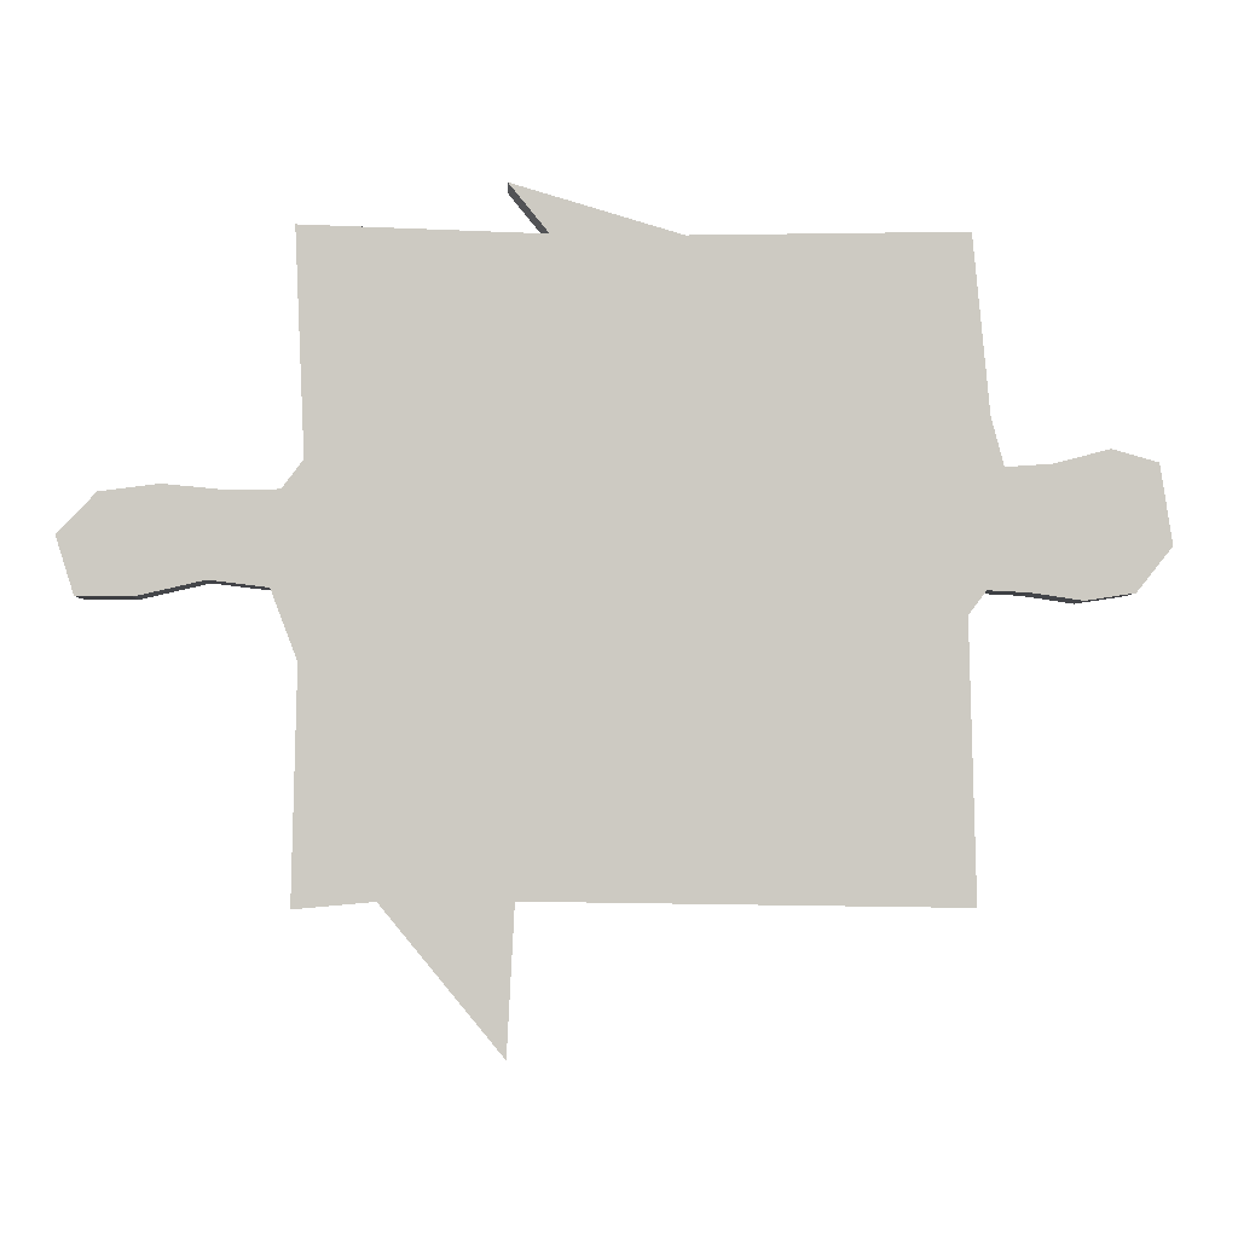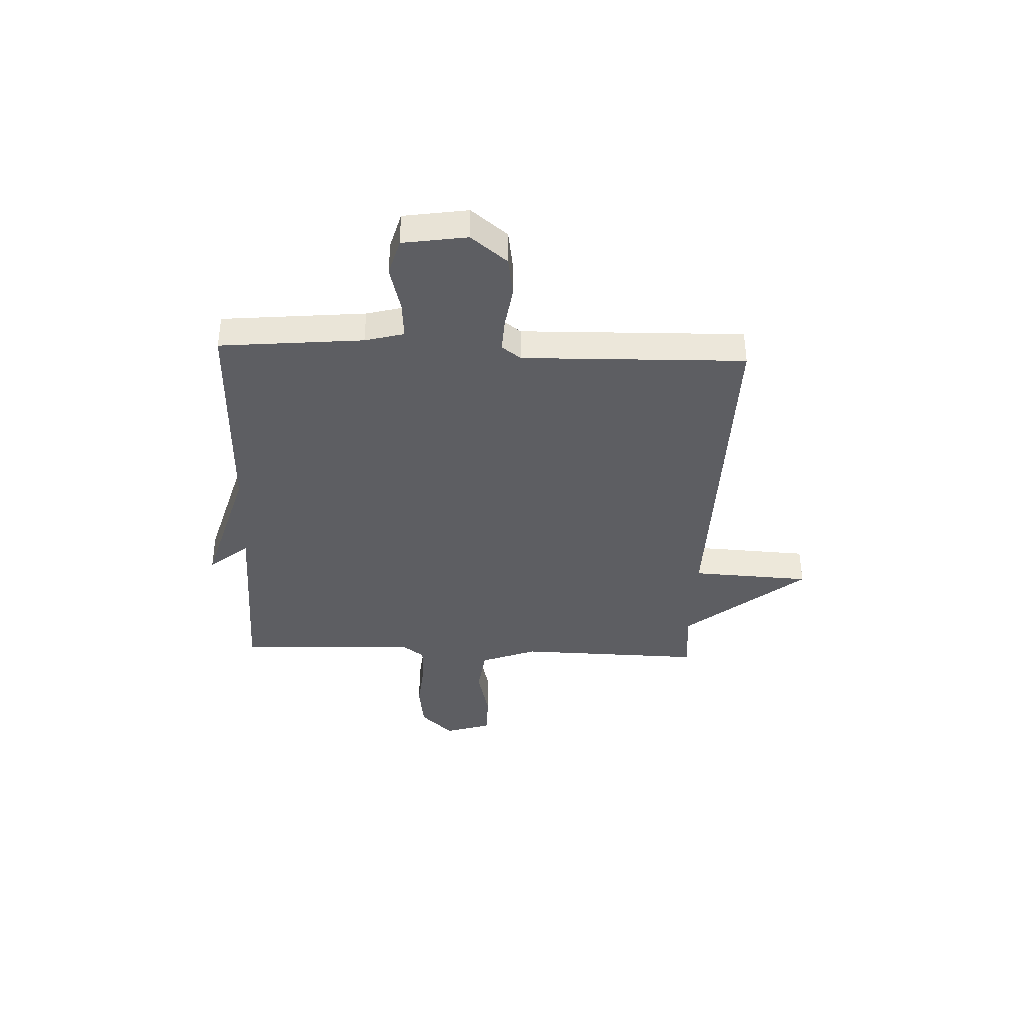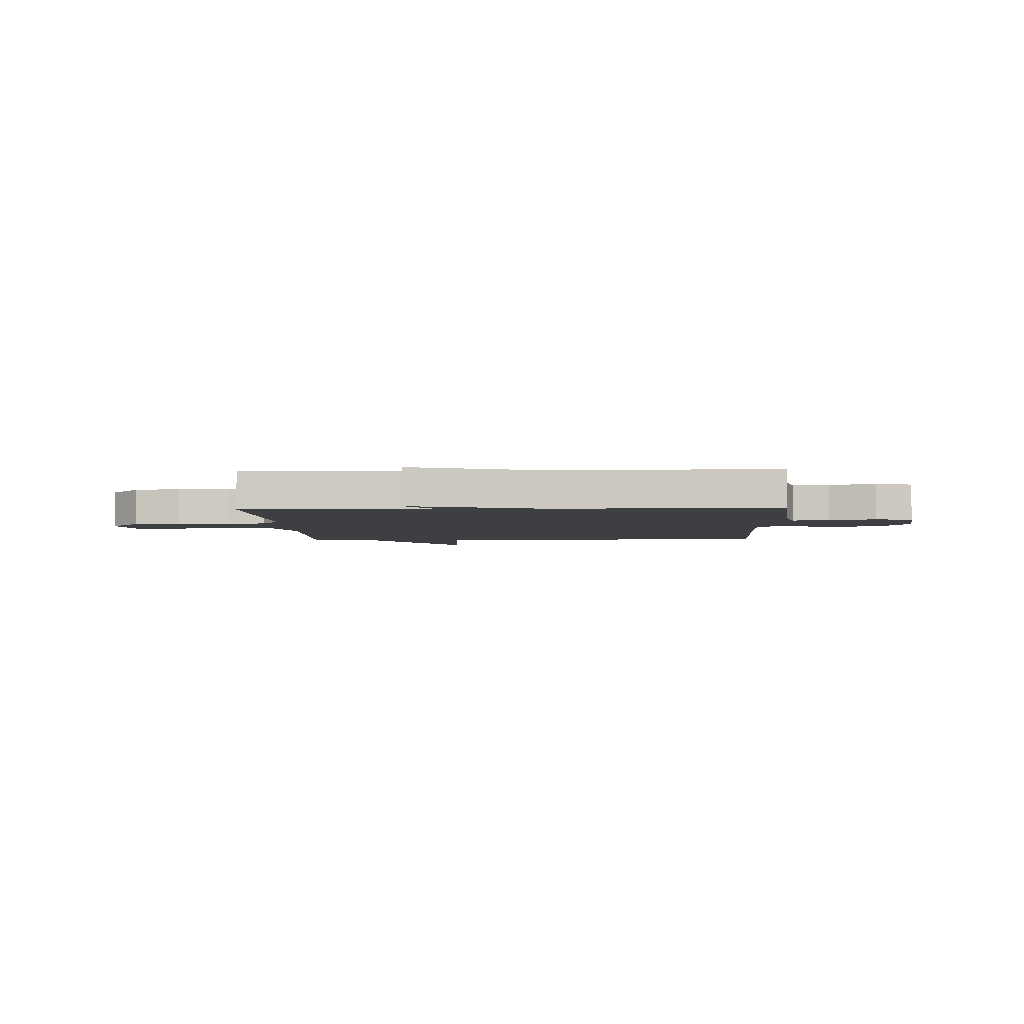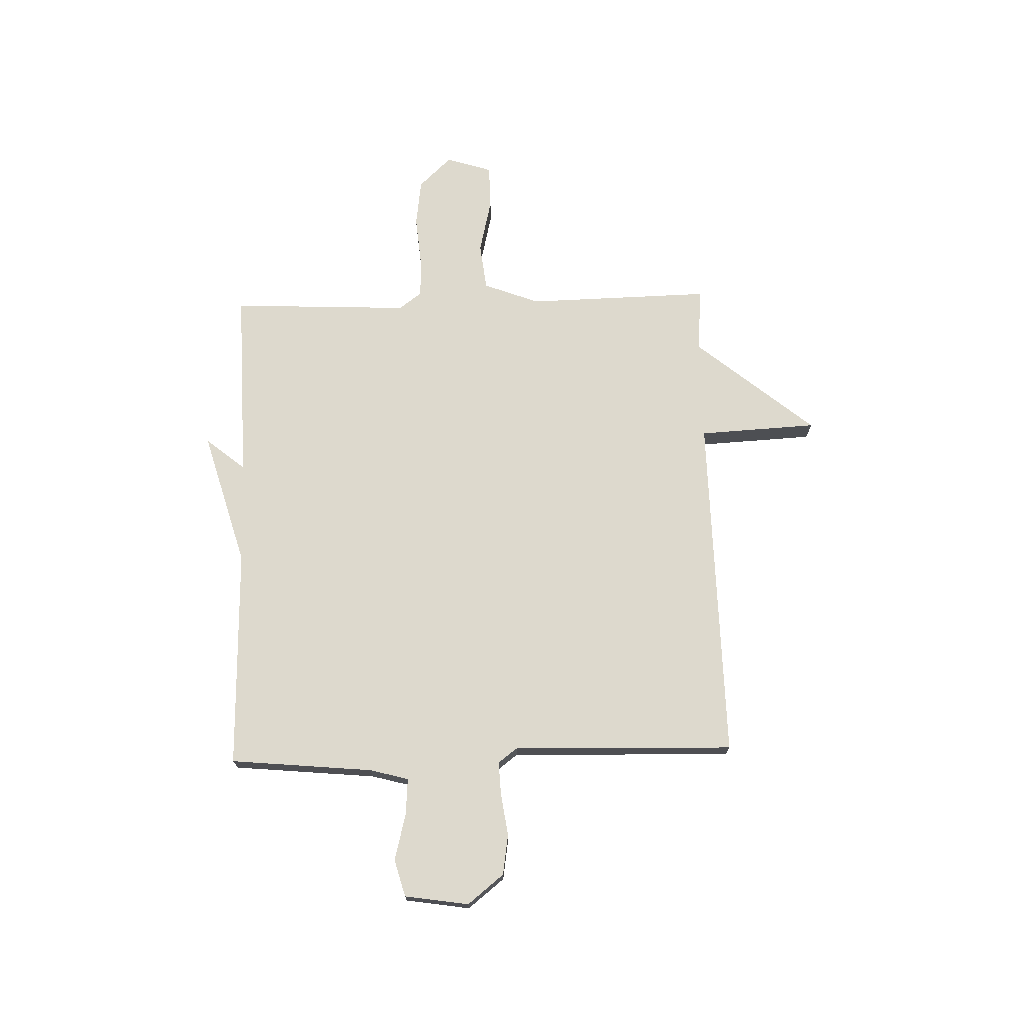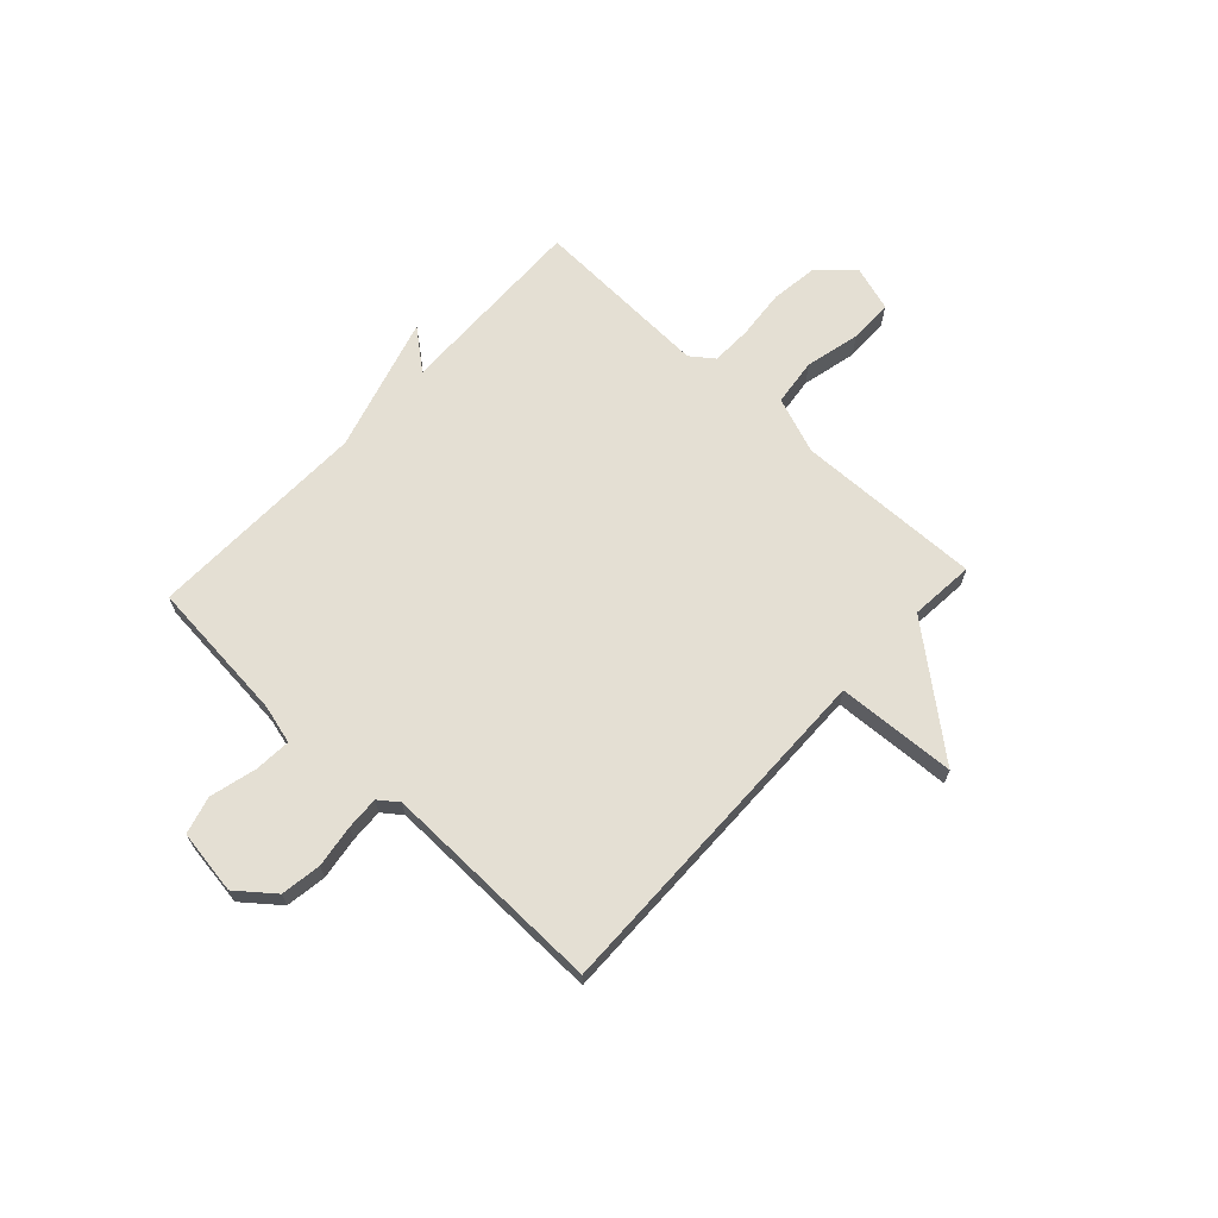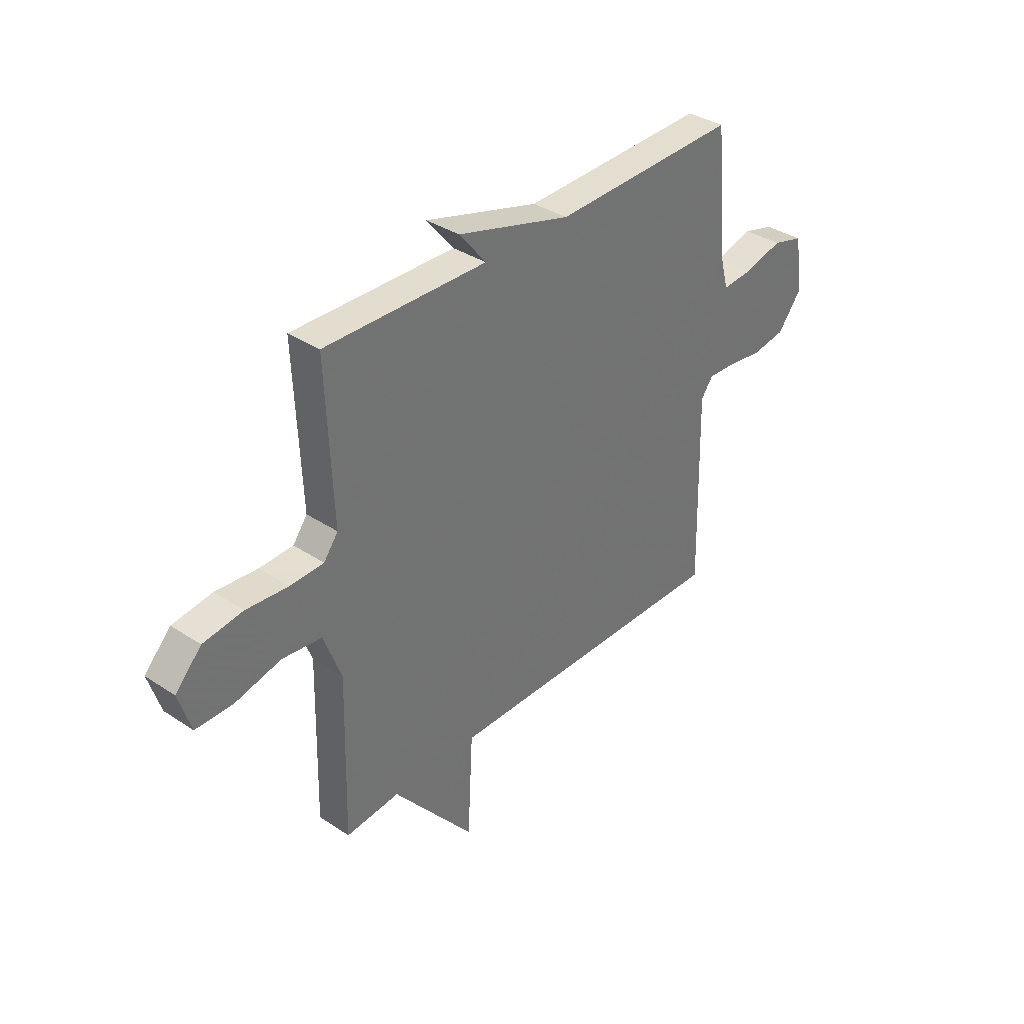
<metadata>
{"format":"obj","ext":"obj","renderer":"f3d","projection":"perspective","resolution":1024,"background":"white","views":[{"elev":-3.5,"azim":-3.1,"up":"+Z"},{"elev":-38.5,"azim":87.6,"up":"+Y"},{"elev":-4.1,"azim":2.7,"up":"+Y"},{"elev":71.9,"azim":88.4,"up":"+Y"},{"elev":66.7,"azim":132.8,"up":"+Y"},{"elev":35.8,"azim":-48.9,"up":"+Z"}]}
</metadata>
<code>
v -0.5 0.07 0.5
v -0.127 0.07 0.49
v -0.189 0.07 0.566
v 0.073 0.07 0.49
v 0.5 0.07 0.5
v 0.526 0.07 0.224
v 0.546 0.07 0.149
v 0.617 0.07 0.154
v 0.706 0.07 0.177
v 0.778 0.07 0.157
v 0.797 0.07 0.033
v 0.741 0.07 -0.037
v 0.663 0.07 -0.049
v 0.582 0.07 -0.037
v 0.518 0.07 -0.034
v 0.49 0.07 -0.071
v 0.5 0.07 -0.5
v -0.176 0.07 -0.489
v -0.188 0.07 -0.718
v -0.376 0.07 -0.489
v -0.5 0.07 -0.5
v -0.492 0.07 -0.142
v -0.533 0.07 -0.034
v -0.624 0.07 -0.023
v -0.73 0.07 -0.048
v -0.815 0.07 -0.047
v -0.843 0.07 0.042
v -0.783 0.07 0.105
v -0.692 0.07 0.117
v -0.595 0.07 0.108
v -0.518 0.07 0.11
v -0.485 0.07 0.154
v -0.5 0 0.5
v -0.127 0 0.49
v -0.189 0 0.566
v 0.073 0 0.49
v 0.5 0 0.5
v 0.526 0 0.224
v 0.546 0 0.149
v 0.617 0 0.154
v 0.706 0 0.177
v 0.778 0 0.157
v 0.797 0 0.033
v 0.741 0 -0.037
v 0.663 0 -0.049
v 0.582 0 -0.037
v 0.518 0 -0.034
v 0.49 0 -0.071
v 0.5 0 -0.5
v -0.176 0 -0.489
v -0.188 0 -0.718
v -0.376 0 -0.489
v -0.5 0 -0.5
v -0.492 0 -0.142
v -0.533 0 -0.034
v -0.624 0 -0.023
v -0.73 0 -0.048
v -0.815 0 -0.047
v -0.843 0 0.042
v -0.783 0 0.105
v -0.692 0 0.117
v -0.595 0 0.108
v -0.518 0 0.11
v -0.485 0 0.154
f 28 29 30
f 27 28 30
f 26 27 30
f 25 26 30
f 24 25 30
f 23 24 30 31
f 22 23 31 32
f 20 21 22 32
f 32 1 2
f 20 32 2
f 19 20 2
f 18 19 2
f 12 13 14
f 11 12 14
f 10 11 14
f 9 10 14
f 8 9 14
f 7 8 14 15
f 6 7 15 16
f 4 5 6 16
f 2 3 4 16
f 2 16 17 18
f 62 61 60
f 62 60 59
f 62 59 58
f 62 58 57
f 62 57 56
f 63 62 56 55
f 64 63 55 54
f 64 54 53 52
f 34 33 64
f 34 64 52
f 34 52 51
f 34 51 50
f 46 45 44
f 46 44 43
f 46 43 42
f 46 42 41
f 46 41 40
f 47 46 40 39
f 48 47 39 38
f 48 38 37 36
f 48 36 35 34
f 50 49 48 34
f 1 33 34 2
f 2 34 35 3
f 3 35 36 4
f 4 36 37 5
f 5 37 38 6
f 6 38 39 7
f 7 39 40 8
f 8 40 41 9
f 9 41 42 10
f 10 42 43 11
f 11 43 44 12
f 12 44 45 13
f 13 45 46 14
f 14 46 47 15
f 15 47 48 16
f 16 48 49 17
f 17 49 50 18
f 18 50 51 19
f 19 51 52 20
f 20 52 53 21
f 21 53 54 22
f 22 54 55 23
f 23 55 56 24
f 24 56 57 25
f 25 57 58 26
f 26 58 59 27
f 27 59 60 28
f 28 60 61 29
f 29 61 62 30
f 30 62 63 31
f 31 63 64 32
f 32 64 33 1

</code>
